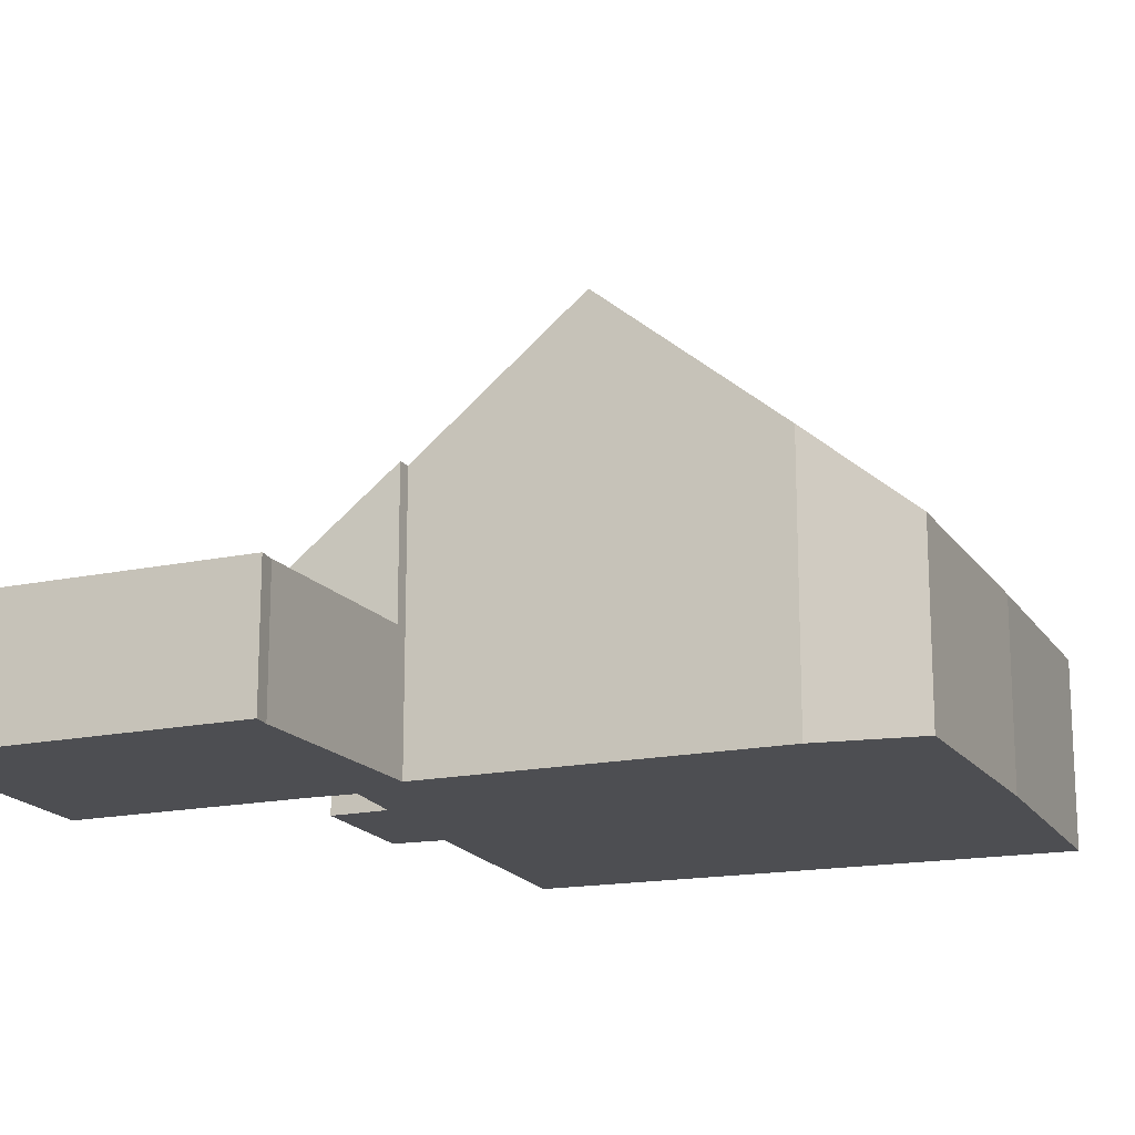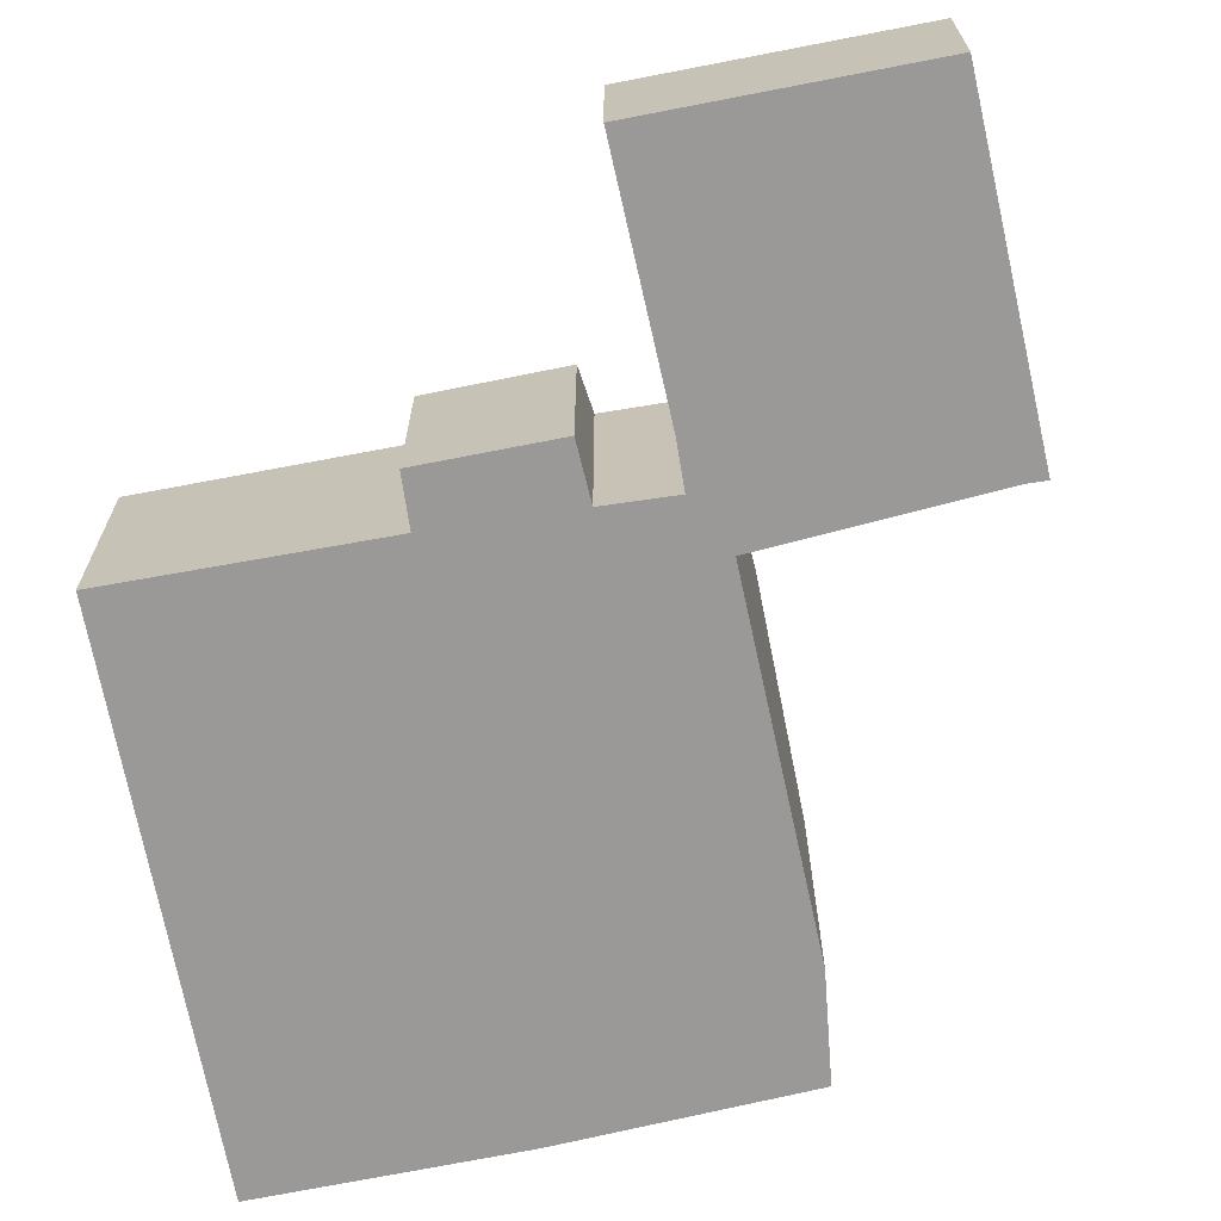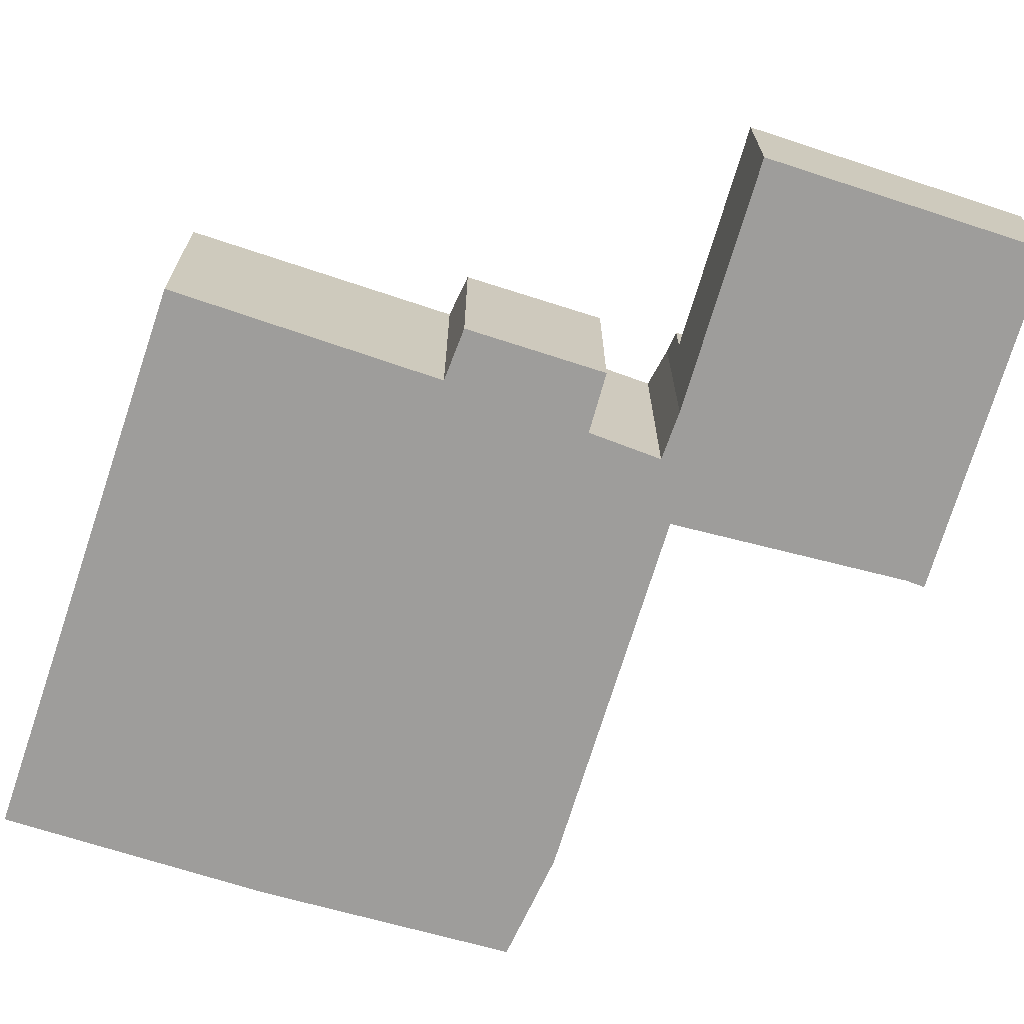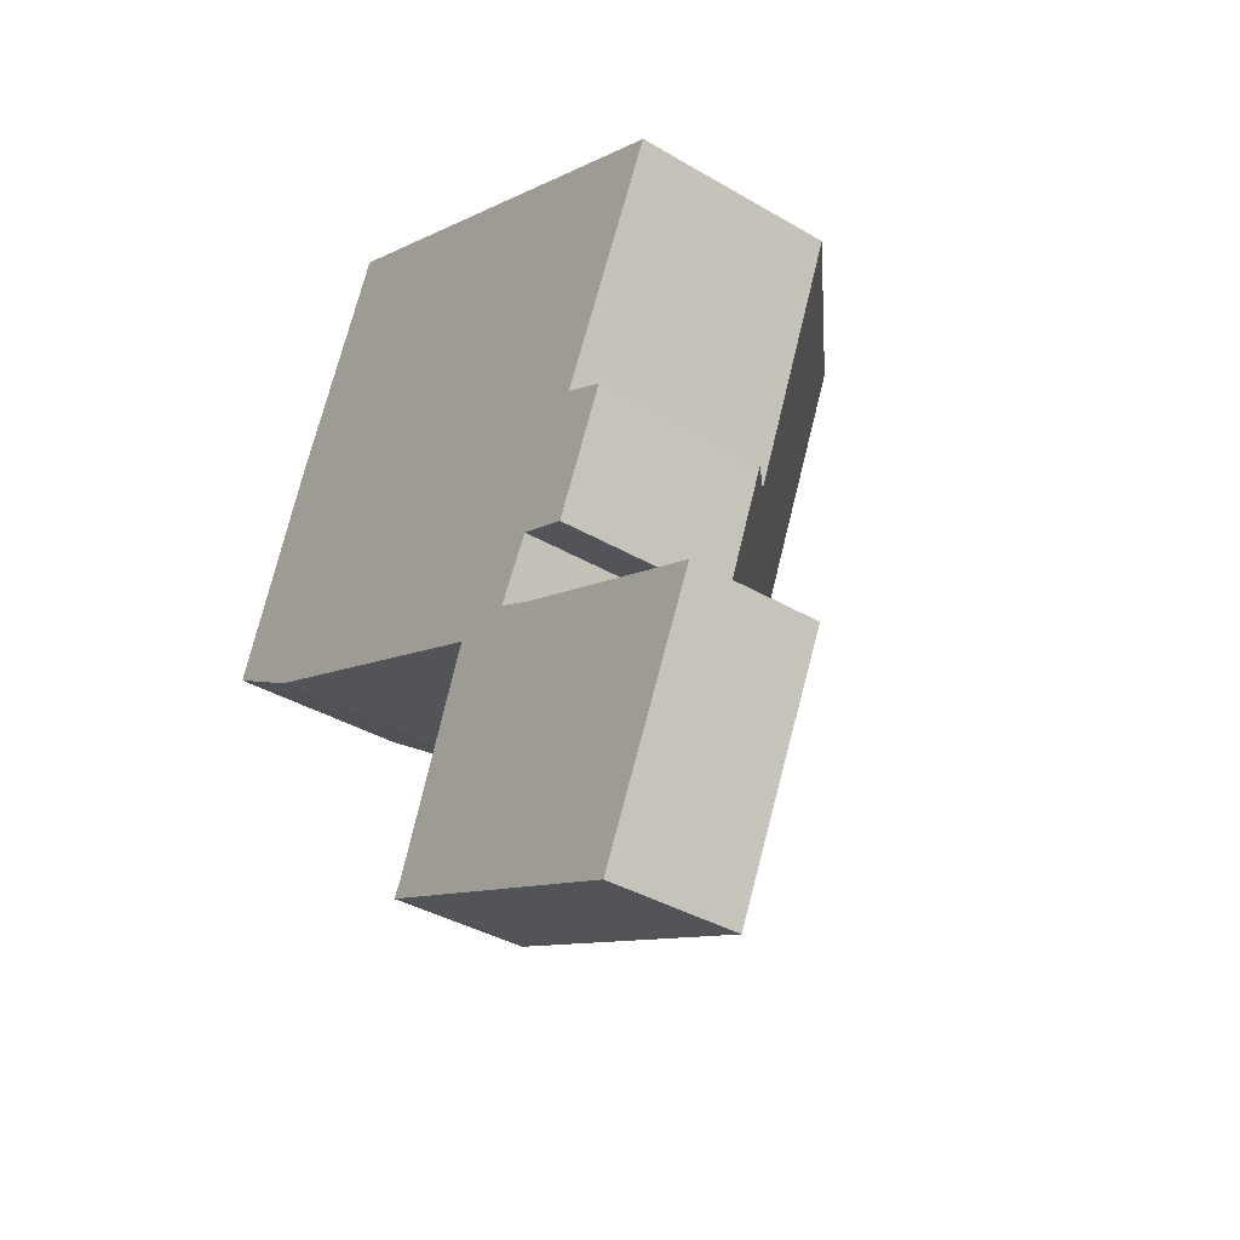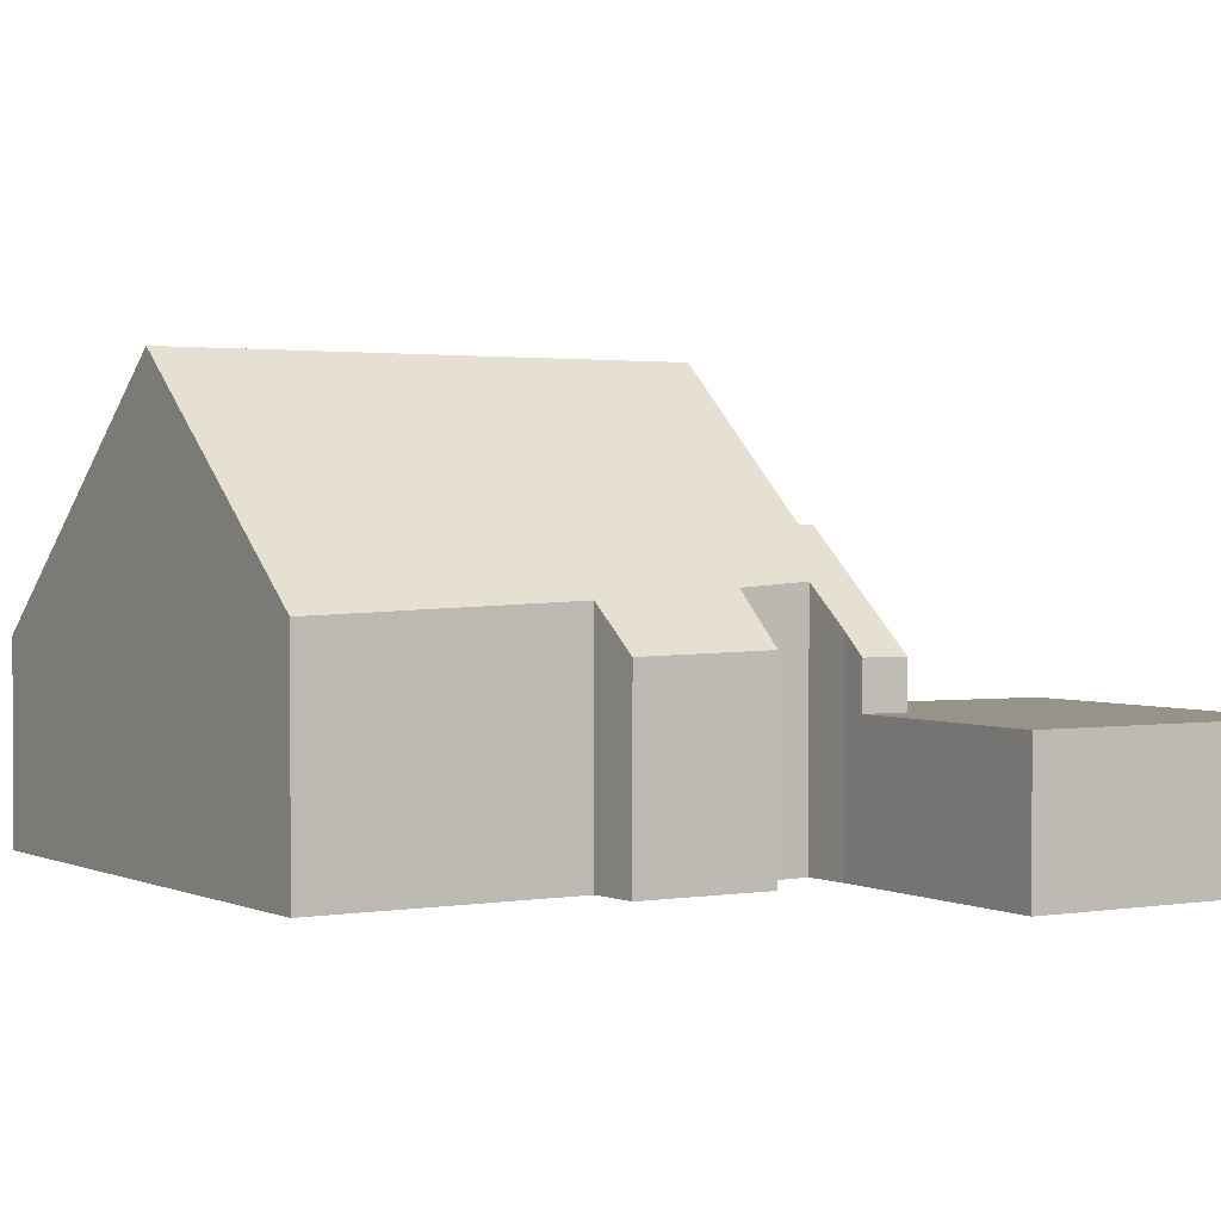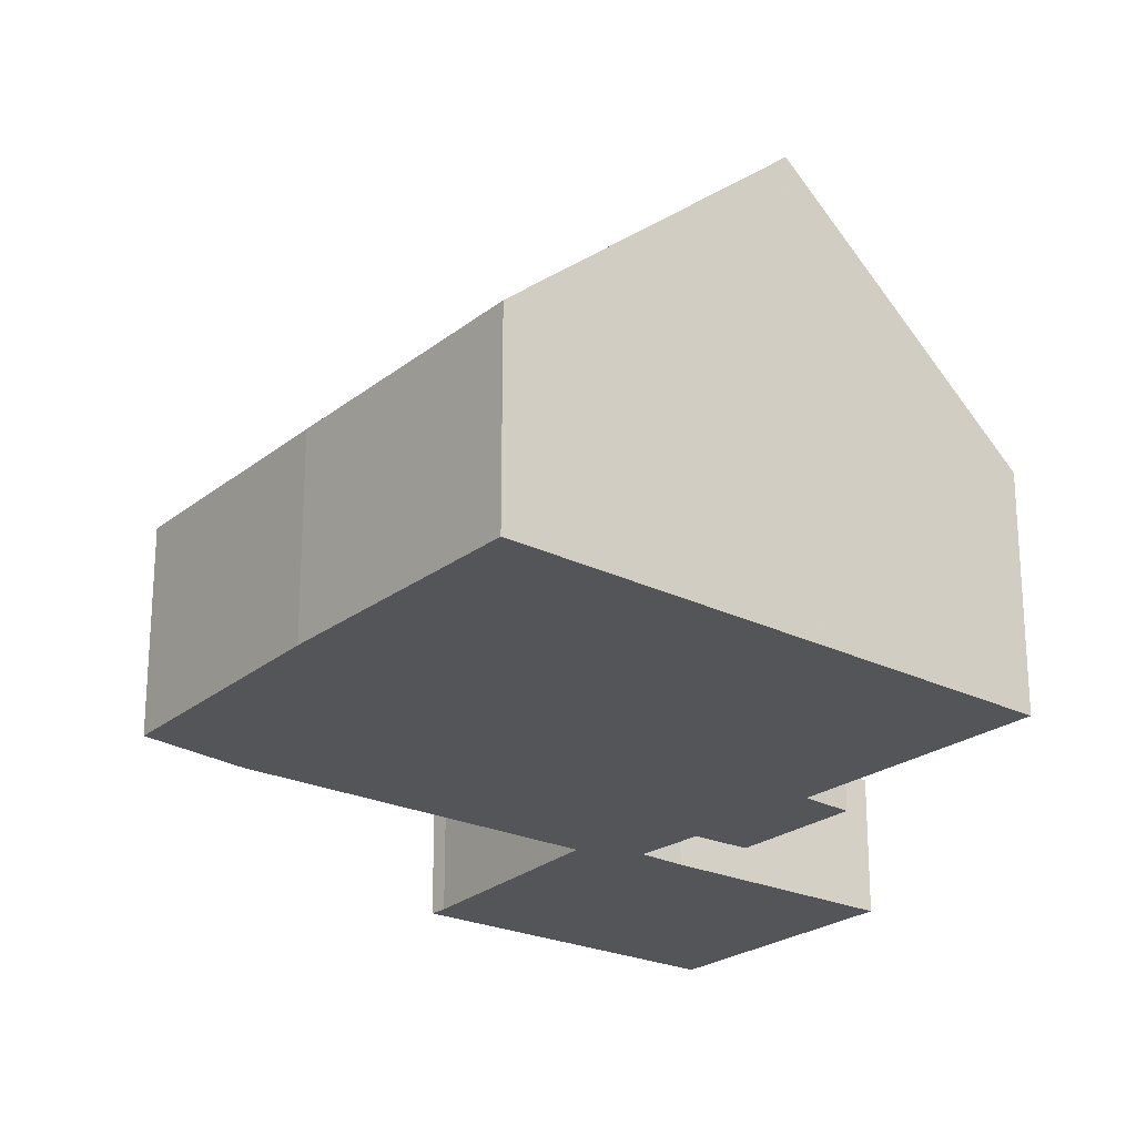
<metadata>
{"format":"obj","ext":"obj","renderer":"f3d","projection":"perspective","resolution":1024,"background":"white","views":[{"elev":-17.2,"azim":-133.8,"up":"+Y"},{"elev":-69.0,"azim":125.9,"up":"+Y"},{"elev":-70.6,"azim":96.7,"up":"+Y"},{"elev":-37.3,"azim":52.9,"up":"+Z"},{"elev":1.6,"azim":83.2,"up":"+Y"},{"elev":-24.0,"azim":-14.2,"up":"+Y"}]}
</metadata>
<code>
v  7.195 2.885 -8.686
v  9.377 2.885 -10.03
v  7.019 2.885 -9.026
v  8.79 2.885 -4.521
v  13.45 2.885 -11.77
v  15.37 2.885 -7.639
v  11.25 2.885 -5.686
v  11.61 2.885 -4.842
v  15.83 2.885 -6.644
v  8.79 2.768e-16 -4.521
v  11.25 3.482e-16 -5.686
v  11.61 2.965e-16 -4.842
v  15.83 4.068e-16 -6.644
v  7.019 5.527e-16 -9.026
v  7.195 5.319e-16 -8.686
v  13.45 7.206e-16 -11.77
v  15.37 4.678e-16 -7.639
v  9.377 6.142e-16 -10.03
v  5.544 9.053 -2.772
v  4.175 3.995 9.684
v  9.771 9.053 7.031
v  1.941 3.909 4.767
v  0 3.995 2.446e-16
v  1.932 5.832 -1.194
v  12.06 3.982 -3.333
v  12.27 4.817 -0.254
v  13.24 3.928 -0.763
v  10.92 4.986 -2.871
v  11.25 3.828 -5.686
v  11.13 4.26 -4.634
v  11.61 3.828 -4.842
v  8.79 6.051 -4.521
v  10.23 5.078 -4.189
v  8.899 6.061 -4.237
v  9.803 9.024 7.016
v  14.66 4.636 4.715
v  0 0 0
v  1.941 -2.919e-16 4.767
v  4.175 -5.93e-16 9.684
v  8.899 2.594e-16 -4.237
v  9.771 -4.305e-16 7.031
v  9.803 -4.296e-16 7.016
v  14.66 -2.887e-16 4.715
v  12.27 1.555e-17 -0.254
v  13.24 4.672e-17 -0.763
v  10.23 2.565e-16 -4.189
v  11.13 2.838e-16 -4.634
v  12.06 2.041e-16 -3.333
v  10.92 1.758e-16 -2.871
v  1.932 7.311e-17 -1.194
v  5.544 1.697e-16 -2.772
g defaultobject
f 1 2 3
f 2 1 4
f 2 4 5
f 5 4 6
f 6 4 7
f 6 7 8
f 6 8 9
f 10 7 4
f 7 10 11
f 12 9 8
f 9 12 13
f 11 8 7
f 8 11 12
f 14 1 3
f 1 14 15
f 13 6 9
f 6 13 5
f 5 13 16
f 16 13 17
f 16 2 5
f 2 16 18
f 2 18 3
f 3 18 14
f 15 4 1
f 4 15 10
f 12 17 13
f 17 12 16
f 16 12 11
f 16 11 10
f 16 10 15
f 16 15 18
f 18 15 14
f 19 20 21
f 20 19 22
f 22 19 23
f 23 19 24
f 25 26 27
f 26 25 28
f 29 30 31
f 30 29 32
f 30 32 33
f 33 32 34
f 26 35 36
f 35 26 28
f 35 28 33
f 35 33 34
f 35 34 19
f 35 19 21
f 37 22 23
f 22 37 38
f 39 22 38
f 32 40 34
f 40 32 10
f 39 20 22
f 39 21 20
f 21 39 41
f 21 41 35
f 35 41 36
f 36 41 42
f 36 42 43
f 44 27 26
f 27 44 45
f 46 30 33
f 30 46 47
f 47 31 30
f 31 47 12
f 36 44 26
f 44 36 43
f 27 48 25
f 48 27 45
f 28 46 33
f 46 28 49
f 12 29 31
f 29 12 11
f 25 49 28
f 49 25 48
f 29 10 32
f 10 29 11
f 50 23 24
f 23 50 37
f 34 24 19
f 24 34 40
f 24 40 50
f 50 40 51
f 45 49 48
f 49 45 51
f 51 45 50
f 50 45 37
f 37 45 44
f 37 44 43
f 37 43 38
f 38 43 42
f 38 42 41
f 38 41 39
f 12 10 11
f 10 12 47
f 10 47 46
f 10 46 40
f 40 46 49
f 40 49 51

</code>
